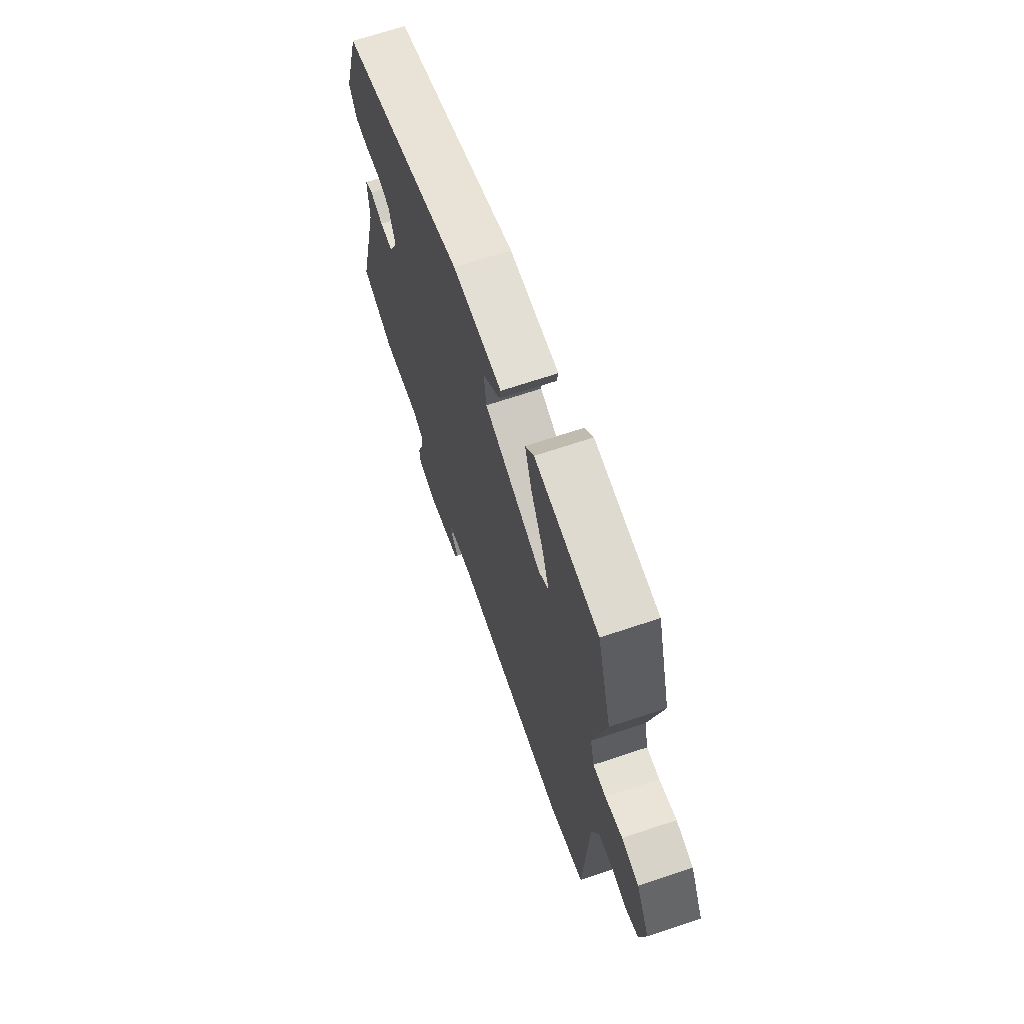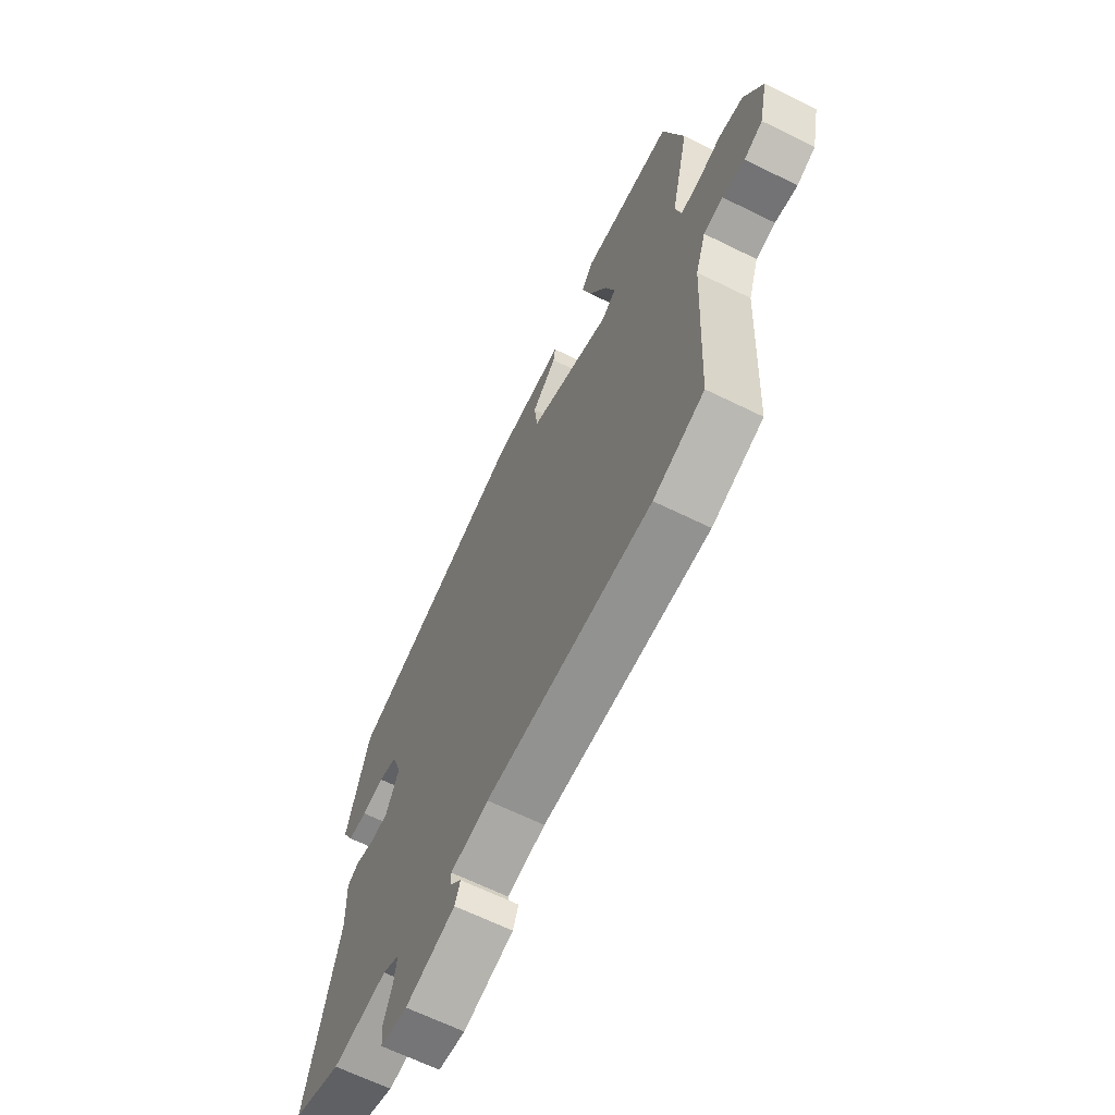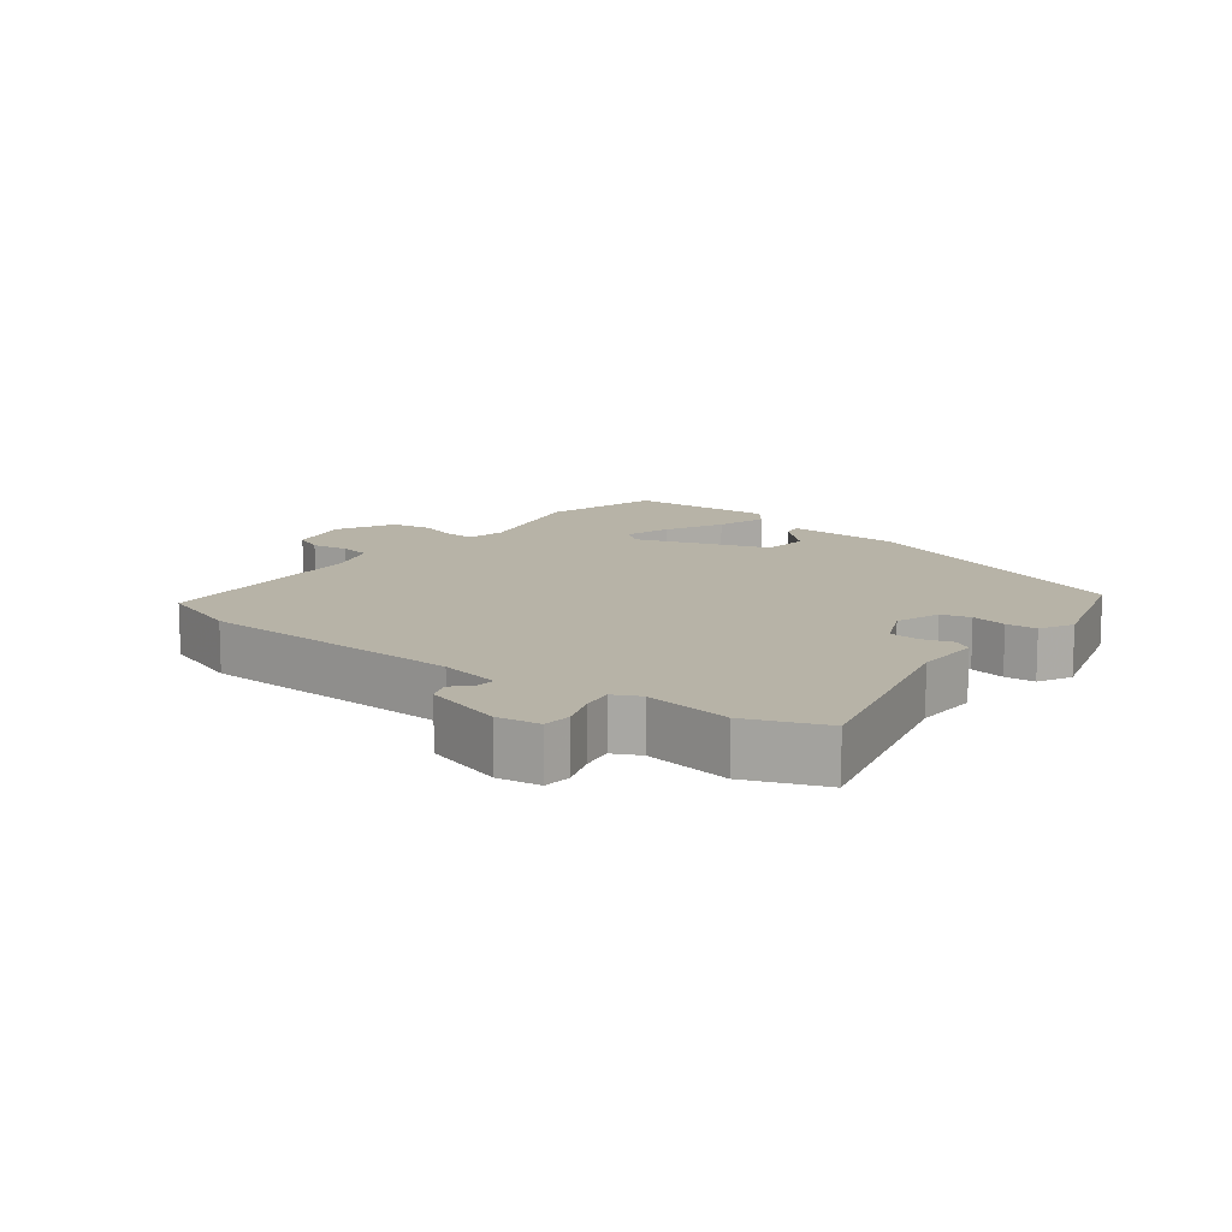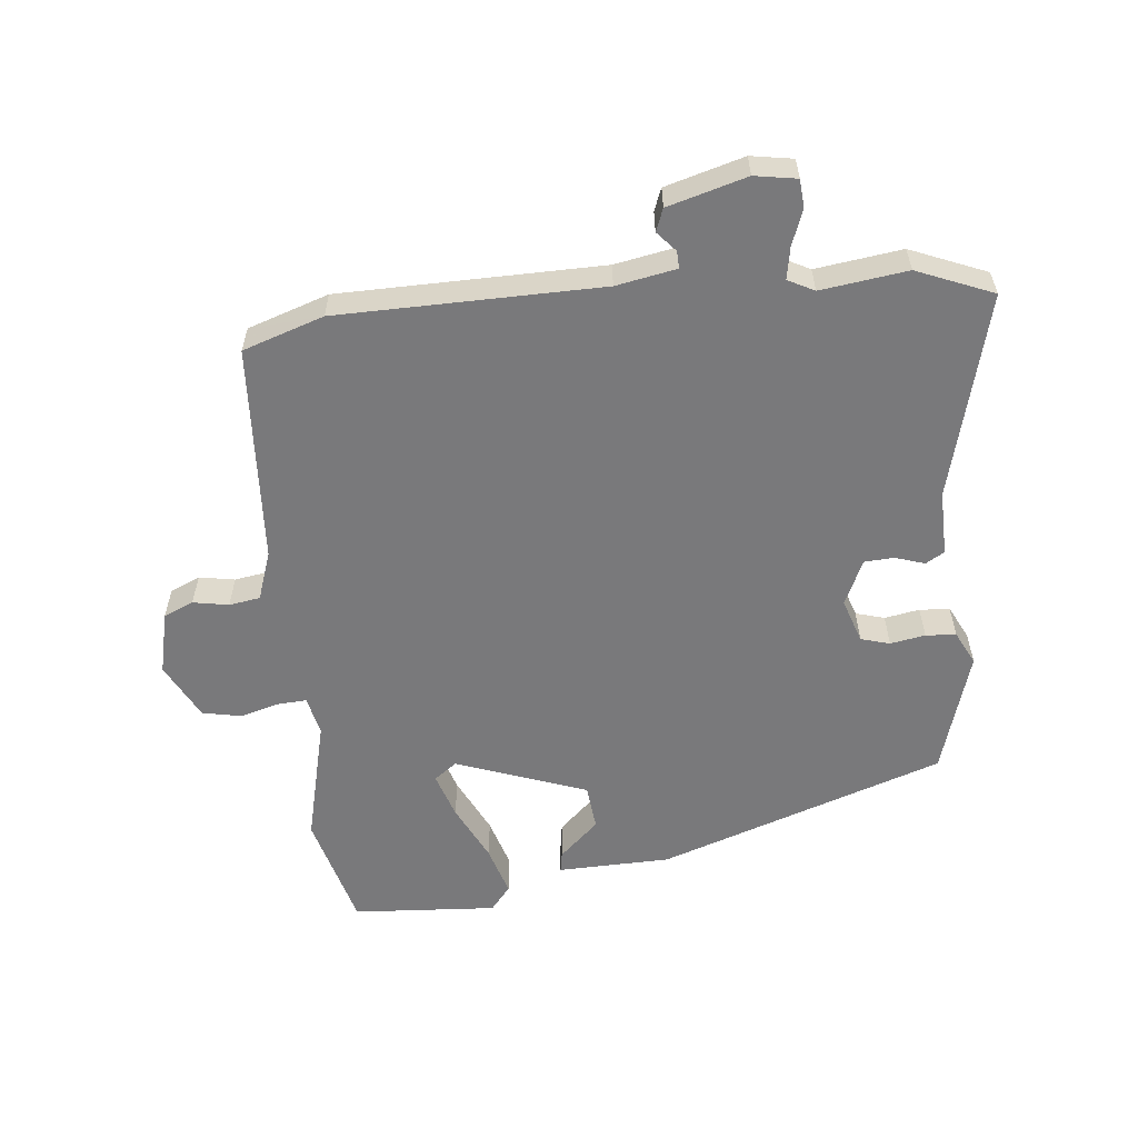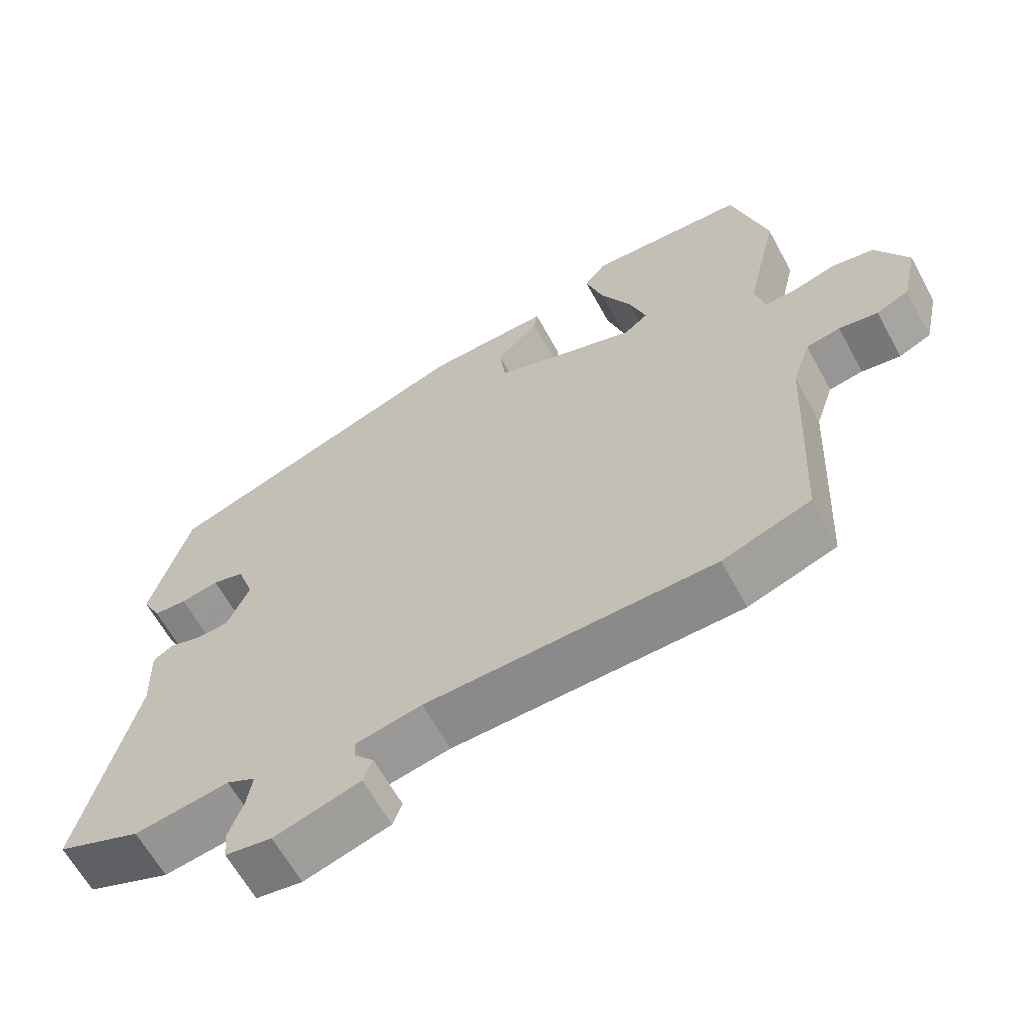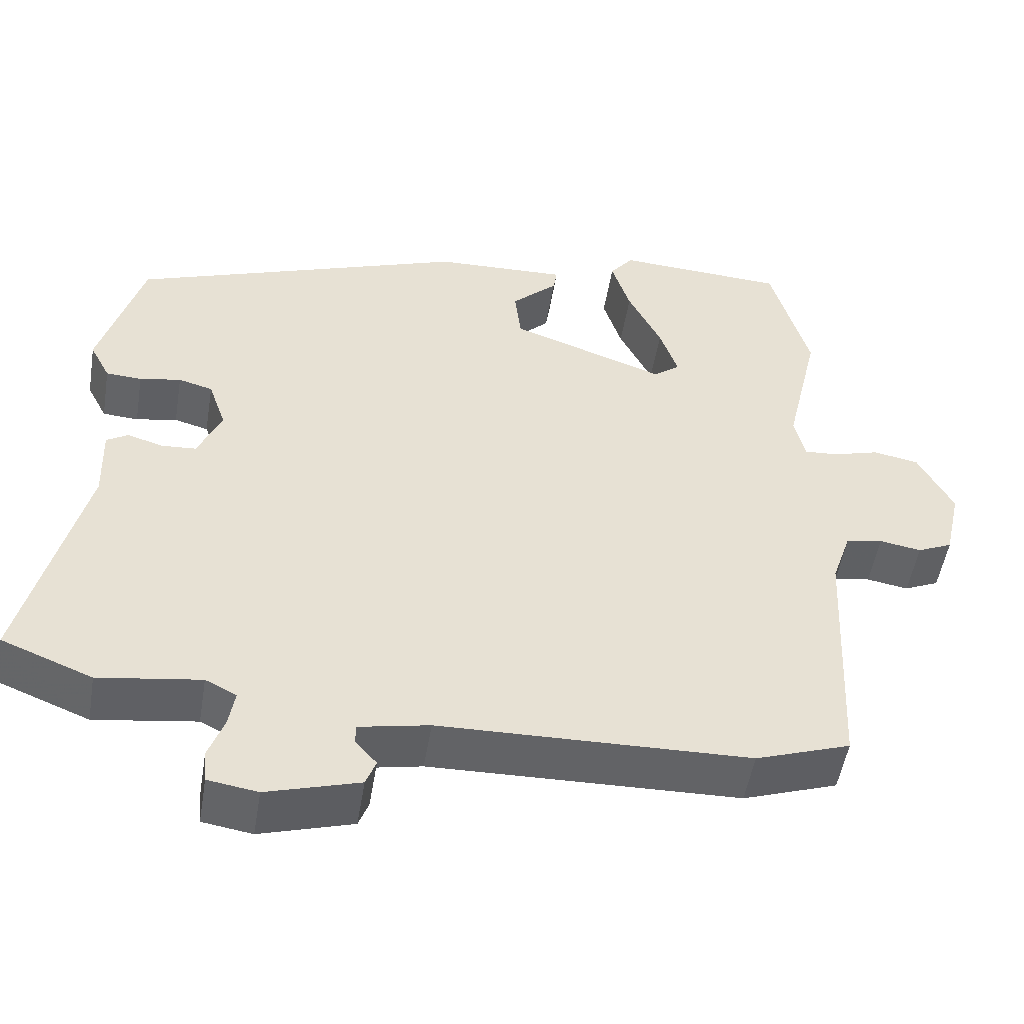
<metadata>
{"format":"obj","ext":"obj","renderer":"f3d","projection":"perspective","resolution":1024,"background":"white","views":[{"elev":67.9,"azim":71.4,"up":"+Z"},{"elev":-65.0,"azim":63.6,"up":"+Z"},{"elev":12.6,"azim":-142.5,"up":"+Y"},{"elev":-57.9,"azim":-174.8,"up":"+Y"},{"elev":-62.9,"azim":28.5,"up":"+Z"},{"elev":-51.0,"azim":-9.3,"up":"+Z"}]}
</metadata>
<code>
v -0.444 0.07 0.306
v -0.013 0.07 0.459
v 0.158 0.07 0.465
v 0.153 0.07 0.434
v 0.094 0.07 0.378
v 0.102 0.07 0.309
v 0.301 0.07 0.239
v 0.335 0.07 0.265
v 0.312 0.07 0.334
v 0.269 0.07 0.42
v 0.245 0.07 0.496
v 0.275 0.07 0.534
v 0.494 0.07 0.522
v 0.543 0.07 0.348
v 0.499 0.07 0.157
v 0.513 0.07 0.099
v 0.557 0.07 0.102
v 0.616 0.07 0.119
v 0.675 0.07 0.108
v 0.72 0.07 0.023
v 0.699 0.07 -0.072
v 0.654 0.07 -0.092
v 0.6 0.07 -0.083
v 0.553 0.07 -0.091
v 0.528 0.07 -0.165
v 0.512 0.07 -0.496
v 0.39 0.07 -0.538
v -0.008 0.07 -0.547
v -0.099 0.07 -0.565
v -0.098 0.07 -0.591
v -0.071 0.07 -0.621
v -0.084 0.07 -0.655
v -0.203 0.07 -0.69
v -0.267 0.07 -0.68
v -0.271 0.07 -0.638
v -0.251 0.07 -0.583
v -0.243 0.07 -0.535
v -0.283 0.07 -0.515
v -0.414 0.07 -0.534
v -0.53 0.07 -0.488
v -0.453 0.07 -0.177
v -0.456 0.07 -0.079
v -0.428 0.07 -0.062
v -0.383 0.07 -0.076
v -0.338 0.07 -0.073
v -0.307 0.07 -0.004
v -0.33 0.07 0.063
v -0.374 0.07 0.075
v -0.427 0.07 0.065
v -0.473 0.07 0.068
v -0.499 0.07 0.118
v -0.444 0 0.306
v -0.013 0 0.459
v 0.158 0 0.465
v 0.153 0 0.434
v 0.094 0 0.378
v 0.102 0 0.309
v 0.301 0 0.239
v 0.335 0 0.265
v 0.312 0 0.334
v 0.269 0 0.42
v 0.245 0 0.496
v 0.275 0 0.534
v 0.494 0 0.522
v 0.543 0 0.348
v 0.499 0 0.157
v 0.513 0 0.099
v 0.557 0 0.102
v 0.616 0 0.119
v 0.675 0 0.108
v 0.72 0 0.023
v 0.699 0 -0.072
v 0.654 0 -0.092
v 0.6 0 -0.083
v 0.553 0 -0.091
v 0.528 0 -0.165
v 0.512 0 -0.496
v 0.39 0 -0.538
v -0.008 0 -0.547
v -0.099 0 -0.565
v -0.098 0 -0.591
v -0.071 0 -0.621
v -0.084 0 -0.655
v -0.203 0 -0.69
v -0.267 0 -0.68
v -0.271 0 -0.638
v -0.251 0 -0.583
v -0.243 0 -0.535
v -0.283 0 -0.515
v -0.414 0 -0.534
v -0.53 0 -0.488
v -0.453 0 -0.177
v -0.456 0 -0.079
v -0.428 0 -0.062
v -0.383 0 -0.076
v -0.338 0 -0.073
v -0.307 0 -0.004
v -0.33 0 0.063
v -0.374 0 0.075
v -0.427 0 0.065
v -0.473 0 0.068
v -0.499 0 0.118
f 48 49 50 51
f 47 48 51 1
f 41 42 43 44
f 41 44 45
f 38 39 40 41
f 37 38 41 45
f 33 34 35 36
f 33 36 37
f 30 31 32 33
f 29 30 33 37
f 28 29 37 45
f 25 26 27 28
f 24 25 28 45
f 20 21 22 23
f 17 18 19 20
f 16 17 20 23
f 12 13 14 15
f 12 15 16
f 9 10 11 12
f 8 9 12 16
f 7 8 16 23
f 2 3 4 5
f 47 1 2 5
f 46 47 5 6
f 23 24 45 46
f 6 7 23 46
f 102 101 100 99
f 52 102 99 98
f 95 94 93 92
f 96 95 92
f 92 91 90 89
f 96 92 89 88
f 87 86 85 84
f 88 87 84
f 84 83 82 81
f 88 84 81 80
f 96 88 80 79
f 79 78 77 76
f 96 79 76 75
f 74 73 72 71
f 71 70 69 68
f 74 71 68 67
f 66 65 64 63
f 67 66 63
f 63 62 61 60
f 67 63 60 59
f 74 67 59 58
f 56 55 54 53
f 56 53 52 98
f 57 56 98 97
f 97 96 75 74
f 97 74 58 57
f 1 52 53 2
f 2 53 54 3
f 3 54 55 4
f 4 55 56 5
f 5 56 57 6
f 6 57 58 7
f 7 58 59 8
f 8 59 60 9
f 9 60 61 10
f 10 61 62 11
f 11 62 63 12
f 12 63 64 13
f 13 64 65 14
f 14 65 66 15
f 15 66 67 16
f 16 67 68 17
f 17 68 69 18
f 18 69 70 19
f 19 70 71 20
f 20 71 72 21
f 21 72 73 22
f 22 73 74 23
f 23 74 75 24
f 24 75 76 25
f 25 76 77 26
f 26 77 78 27
f 27 78 79 28
f 28 79 80 29
f 29 80 81 30
f 30 81 82 31
f 31 82 83 32
f 32 83 84 33
f 33 84 85 34
f 34 85 86 35
f 35 86 87 36
f 36 87 88 37
f 37 88 89 38
f 38 89 90 39
f 39 90 91 40
f 40 91 92 41
f 41 92 93 42
f 42 93 94 43
f 43 94 95 44
f 44 95 96 45
f 45 96 97 46
f 46 97 98 47
f 47 98 99 48
f 48 99 100 49
f 49 100 101 50
f 50 101 102 51
f 51 102 52 1

</code>
